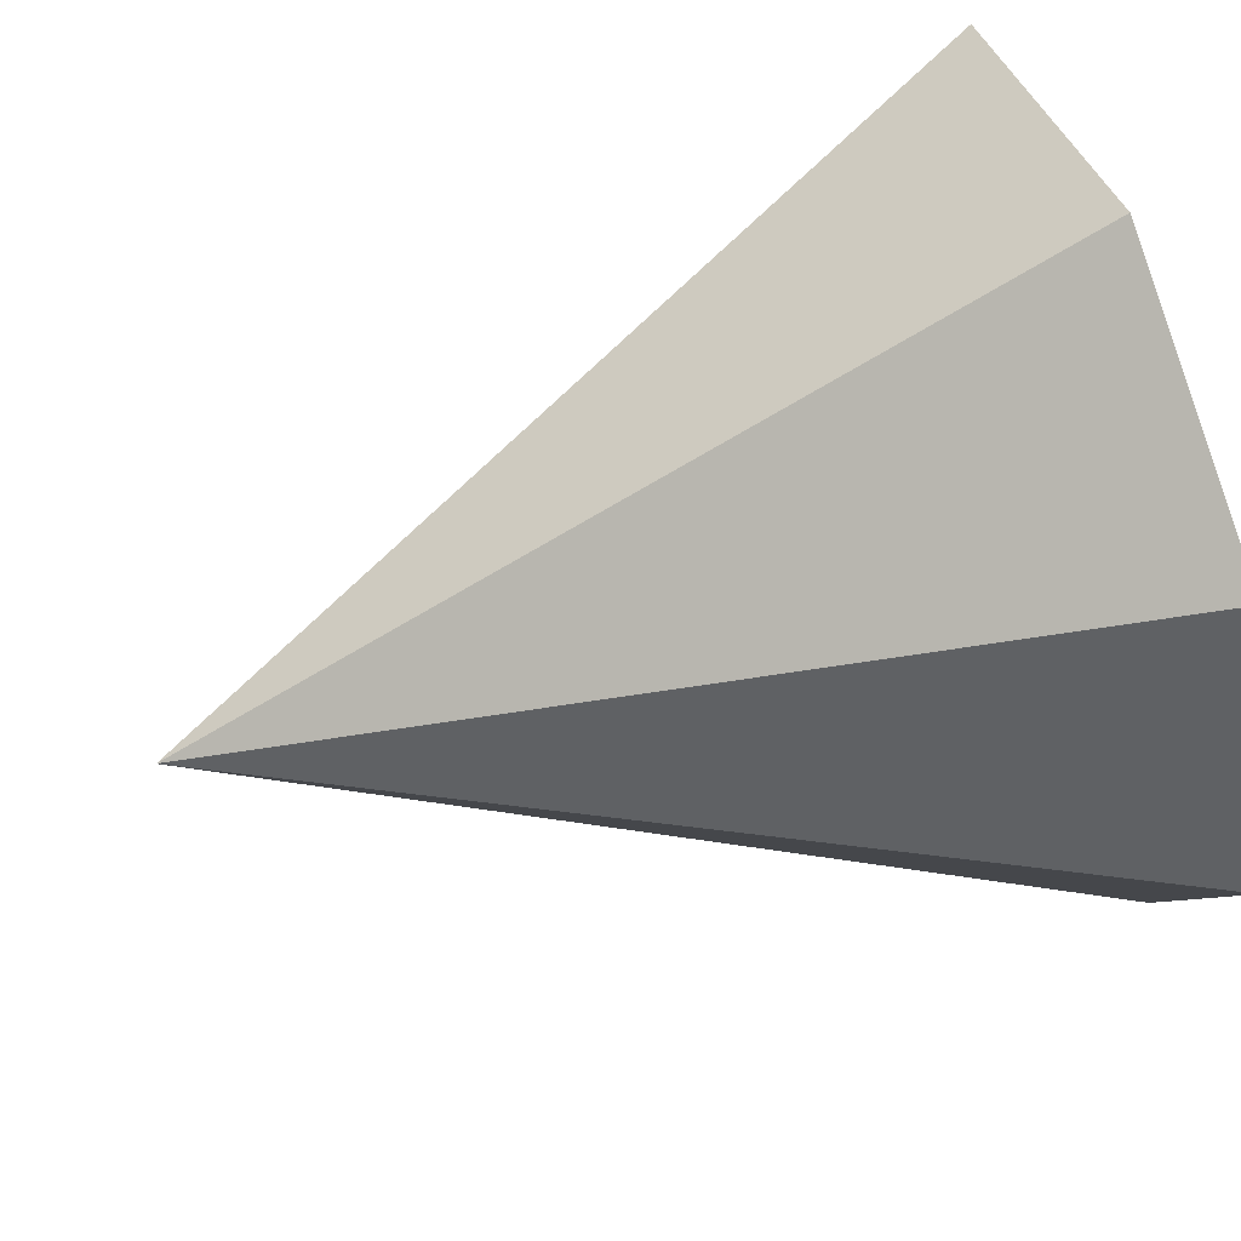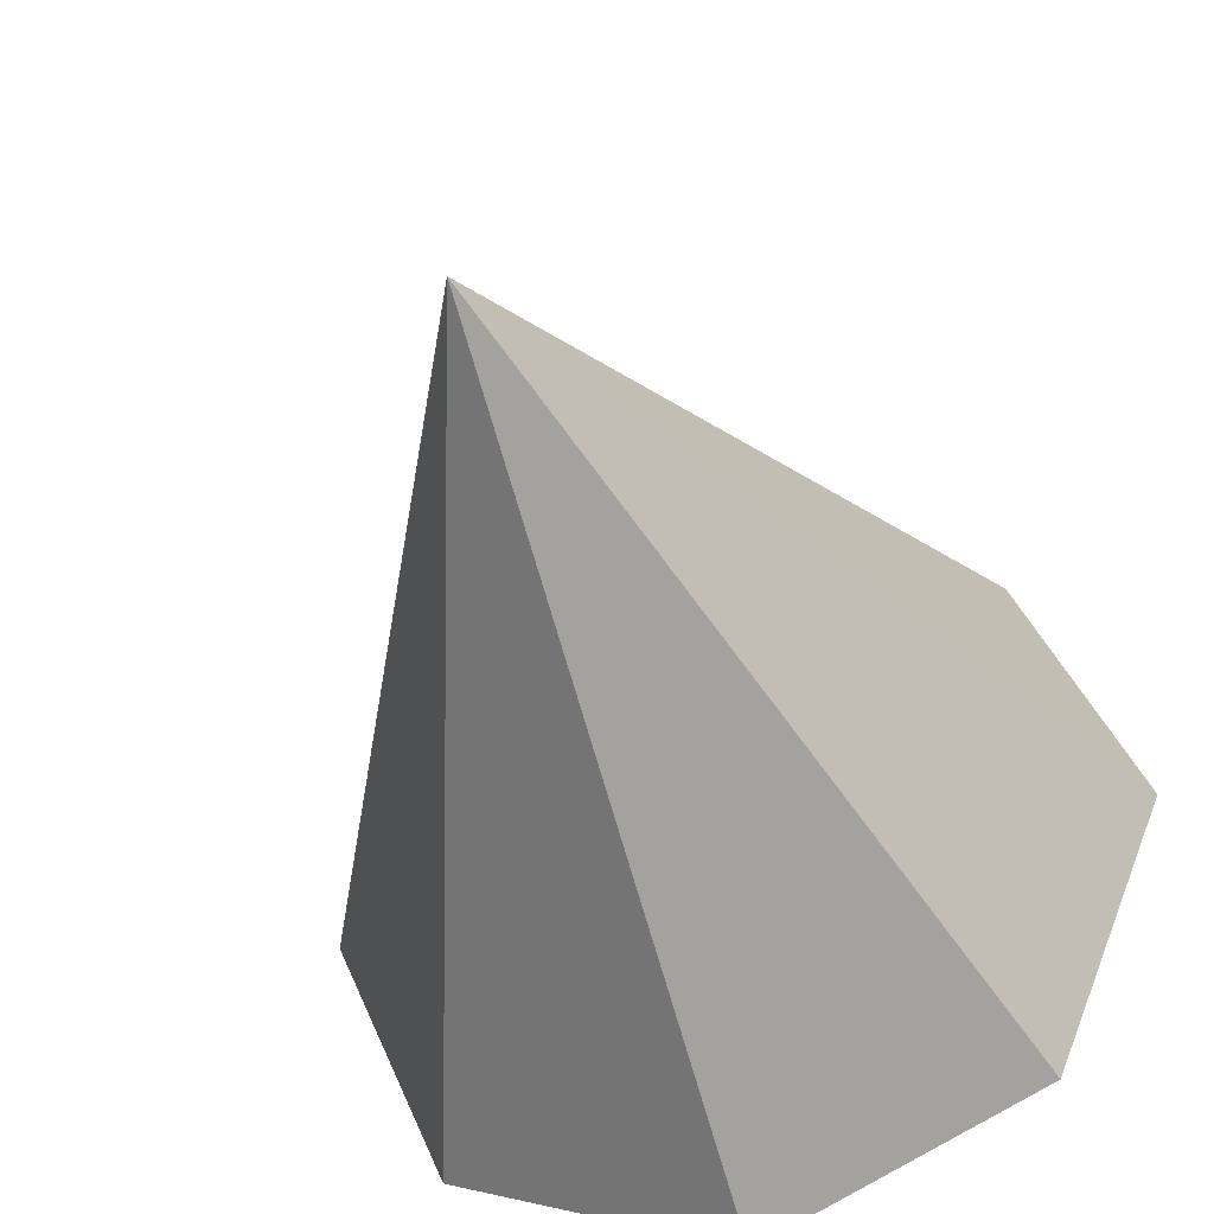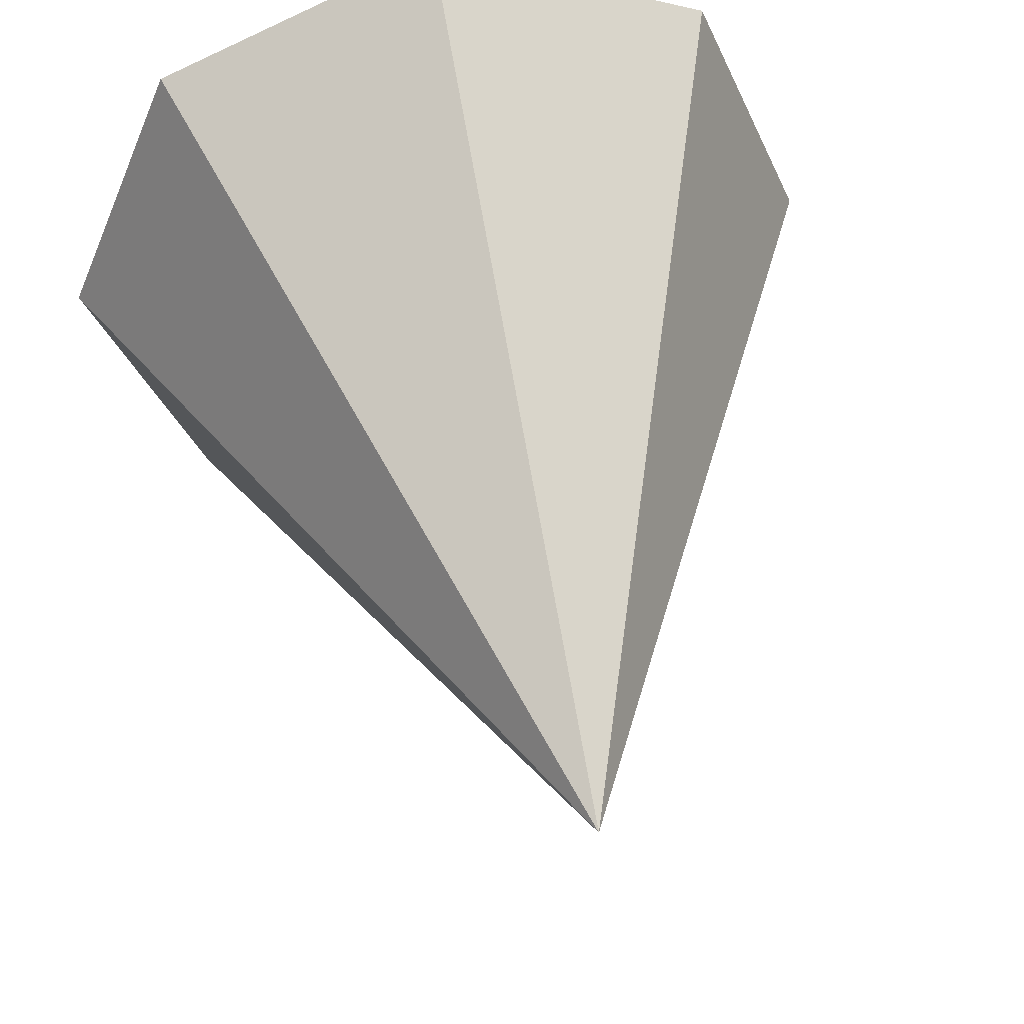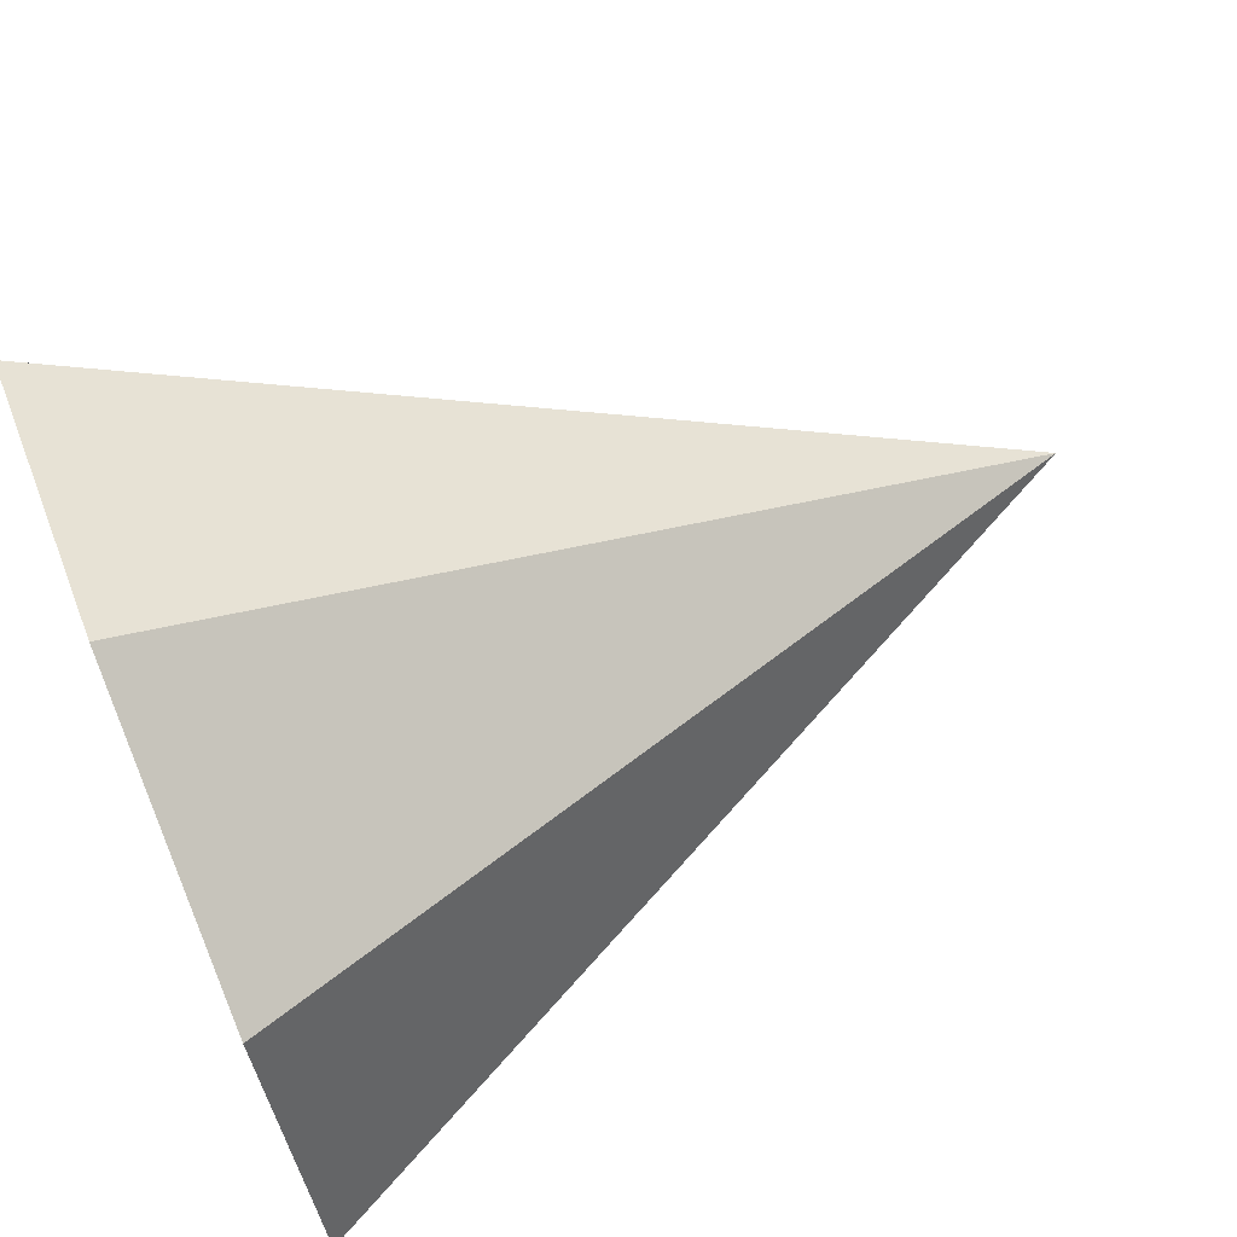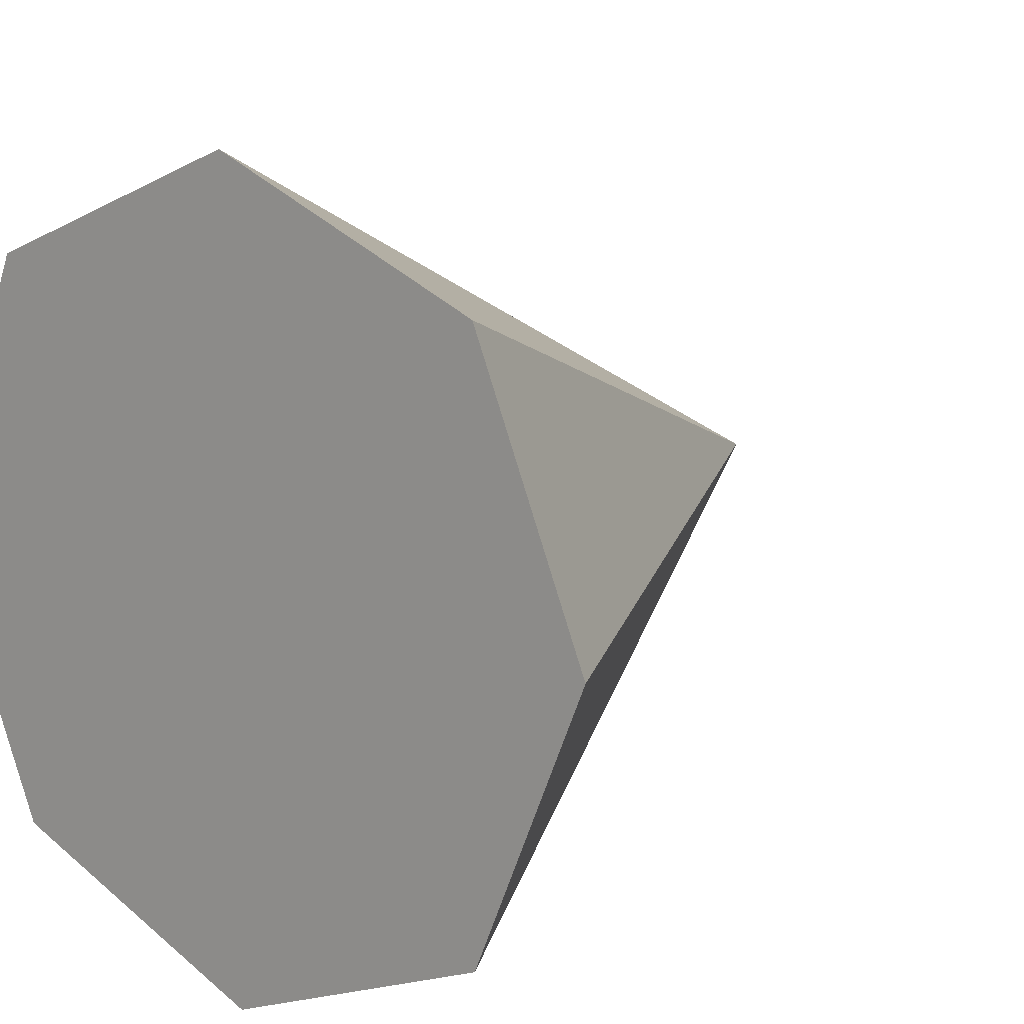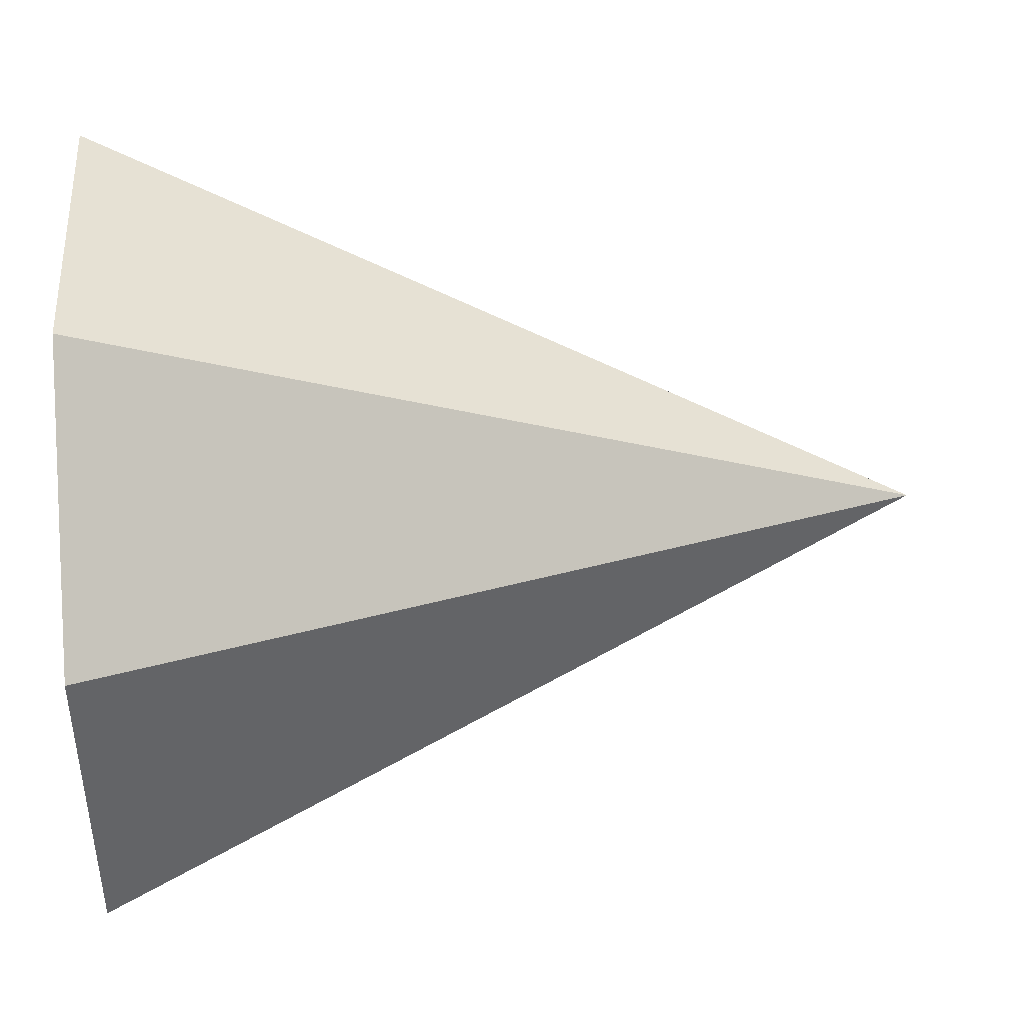
<metadata>
{"format":"obj","ext":"obj","renderer":"f3d","projection":"perspective","resolution":1024,"background":"white","views":[{"elev":62.3,"azim":-109.2,"up":"+Z"},{"elev":-41.3,"azim":-162.3,"up":"+Z"},{"elev":48.1,"azim":168.6,"up":"+Z"},{"elev":71.9,"azim":68.3,"up":"+Z"},{"elev":14.2,"azim":39.0,"up":"+Z"},{"elev":64.5,"azim":87.3,"up":"+Z"}]}
</metadata>
<code>
o Конус
v 0 -1 -1
v 0.7071 -1 -0.7071
v 1 -1 0
v 0.7071 -1 0.7071
v 0 -1 1
v -0.7071 -1 0.7071
v -1 -1 0
v -0.7071 -1 -0.7071
v 0 1 0
f 1 9 2
f 2 9 3
f 3 9 4
f 4 9 5
f 5 9 6
f 6 9 7
f 1 2 3 4 5 6 7 8
f 7 9 8
f 8 9 1

</code>
